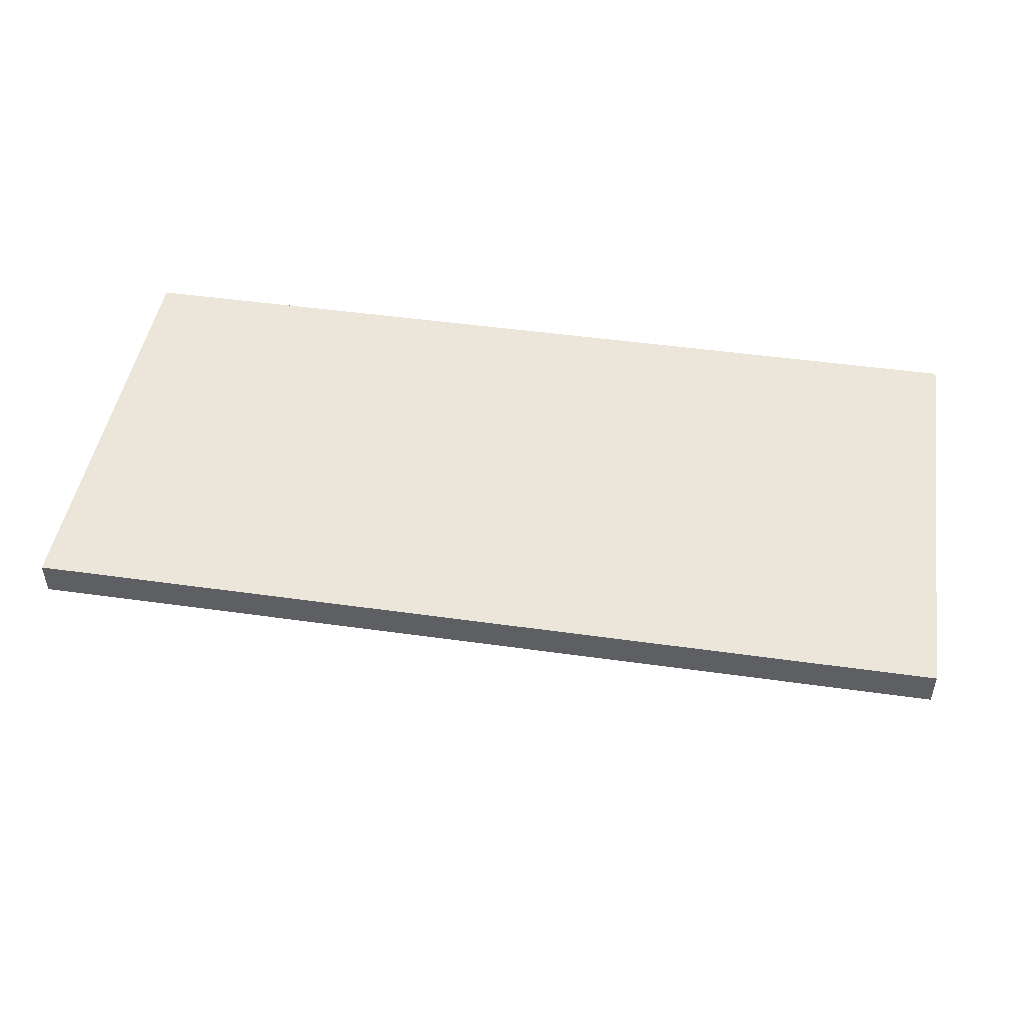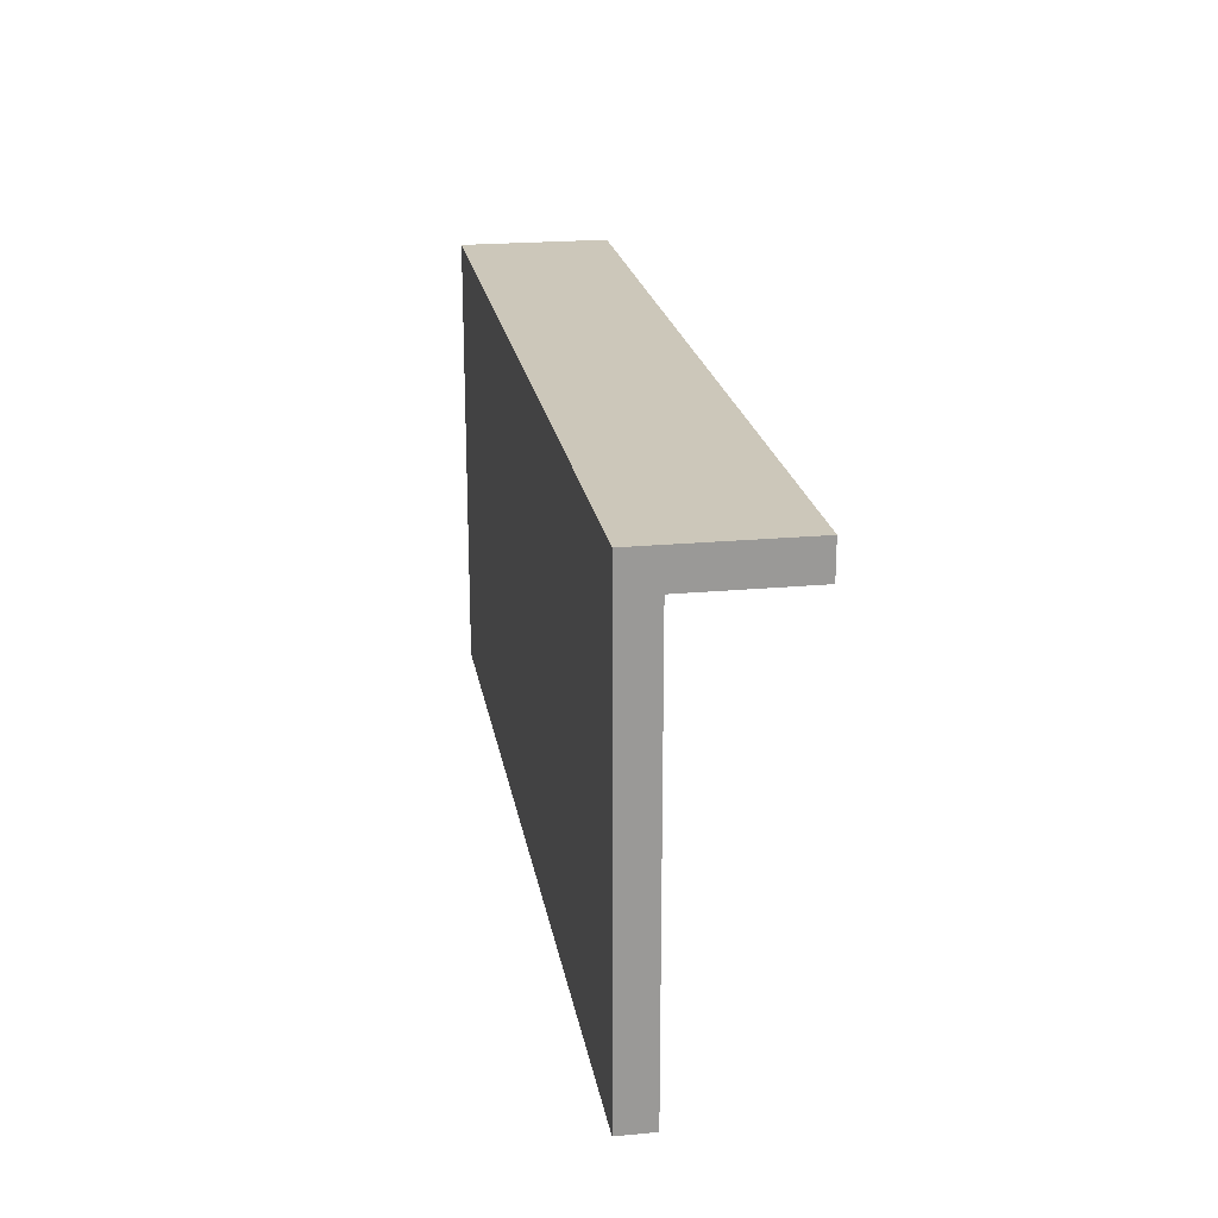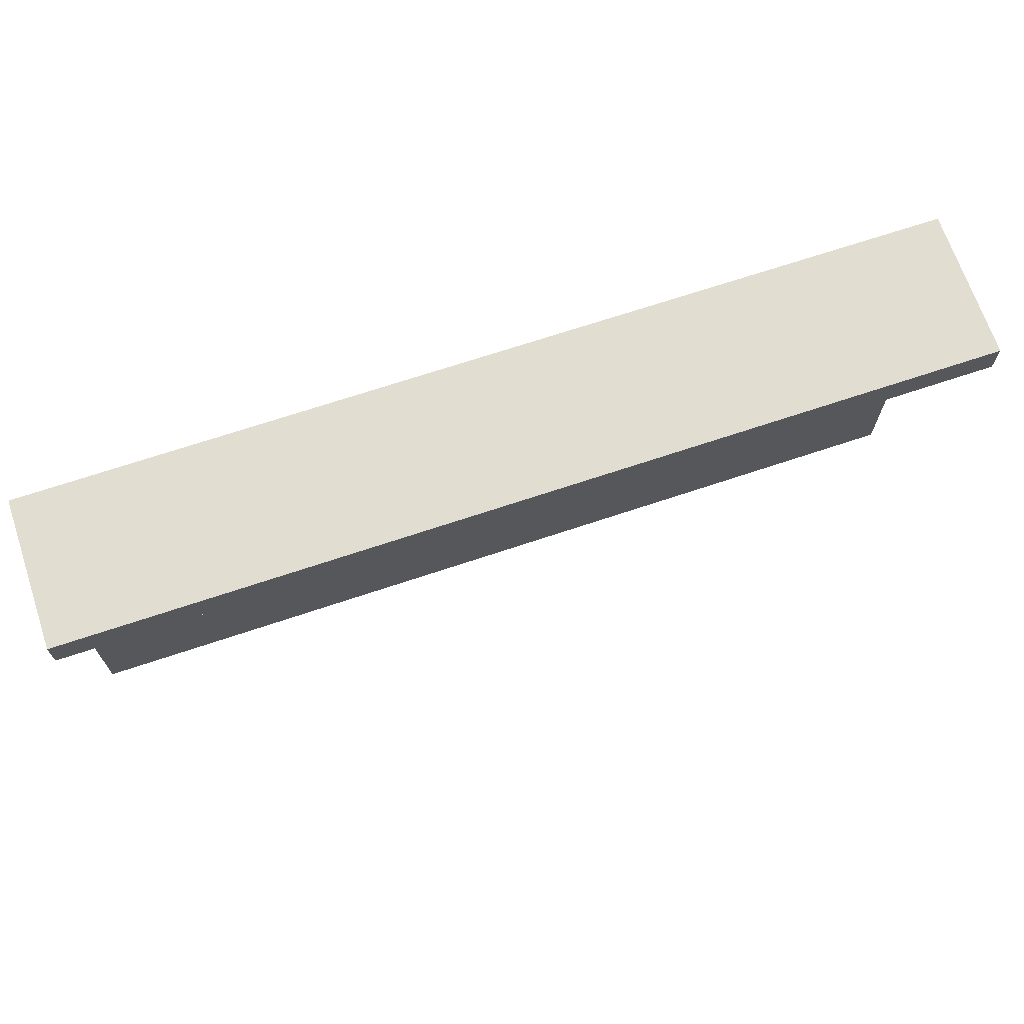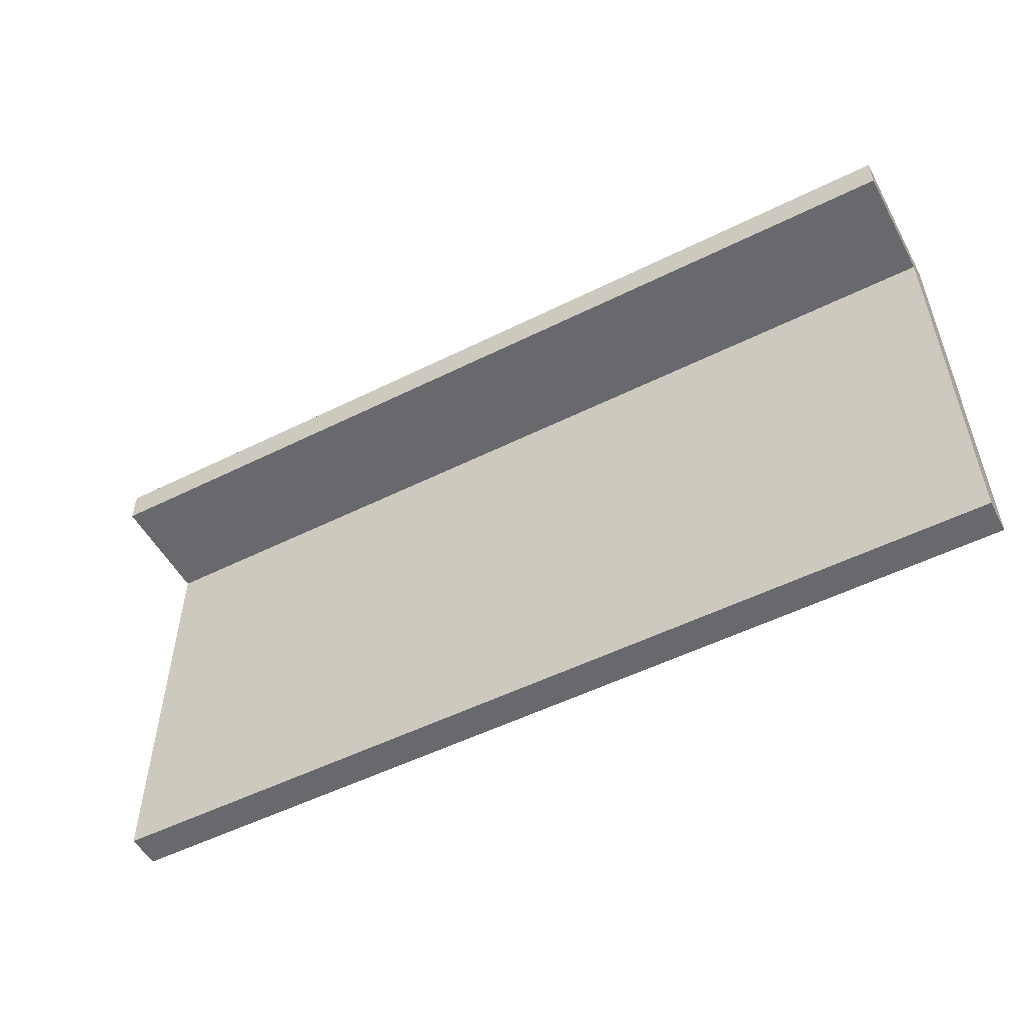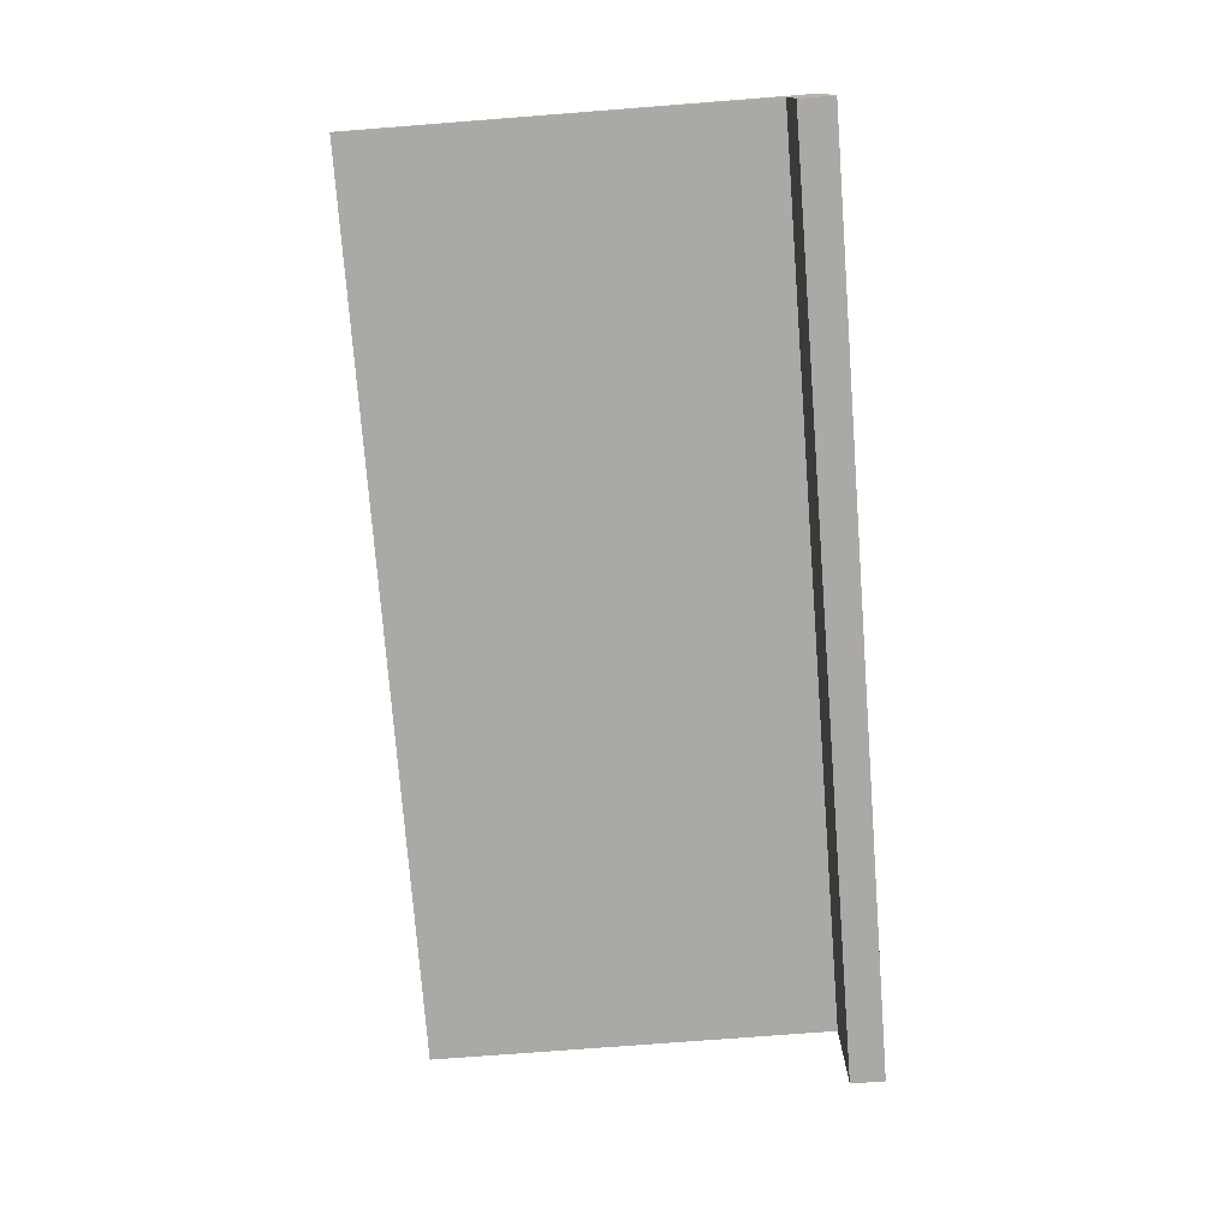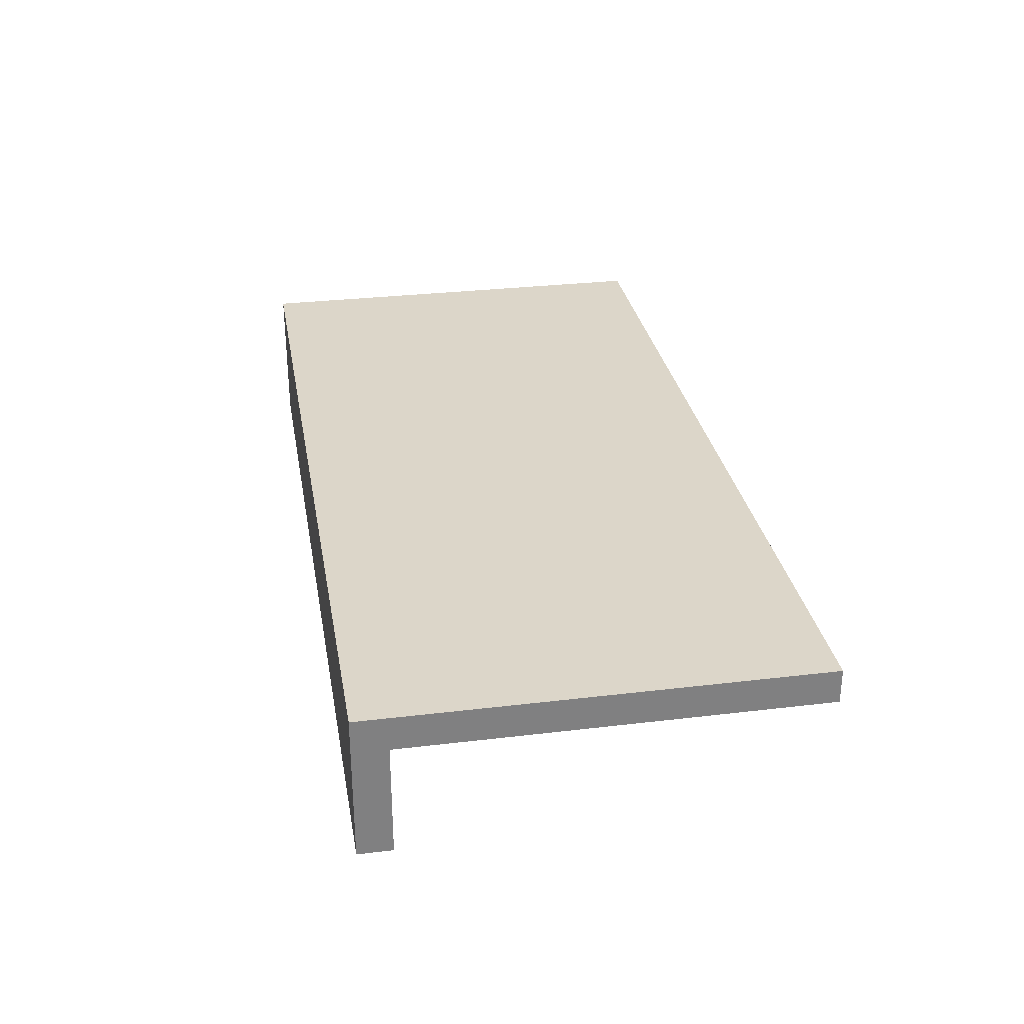
<metadata>
{"format":"obj","ext":"obj","renderer":"f3d","projection":"perspective","resolution":1024,"background":"white","views":[{"elev":47.0,"azim":9.1,"up":"+Z"},{"elev":21.3,"azim":80.5,"up":"+Y"},{"elev":68.8,"azim":161.4,"up":"+Y"},{"elev":-52.7,"azim":-151.9,"up":"+Y"},{"elev":-75.5,"azim":94.4,"up":"+Z"},{"elev":30.2,"azim":-99.9,"up":"+Z"}]}
</metadata>
<code>
g default
v -358.9 -17.98 -25.97
v -278.9 -17.98 -25.97
v -358.9 18.02 -25.97
v -278.9 18.02 -25.97
v -358.9 18.02 -28.97
v -278.9 18.02 -28.97
v -358.9 -17.98 -28.97
v -278.9 -17.98 -28.97
v -358.9 21.02 -25.97
v -278.9 21.02 -25.97
v -278.9 21.02 -28.97
v -358.9 21.02 -28.97
v -358.9 18.02 -38.97
v -278.9 18.02 -38.97
v -358.9 21.02 -38.97
v -278.9 21.02 -38.97
g pCube77
f 1 2 3
f 3 2 4
f 9 10 12
f 12 10 11
f 5 6 7
f 7 6 8
f 7 8 1
f 1 8 2
f 2 8 4
f 4 8 6
f 7 1 5
f 5 1 3
f 3 4 9
f 9 4 10
f 4 6 10
f 10 6 11
f 14 13 16
f 16 13 15
f 5 3 12
f 12 3 9
f 6 5 14
f 14 5 13
f 5 12 13
f 13 12 15
f 12 11 15
f 15 11 16
f 11 6 16
f 16 6 14

</code>
